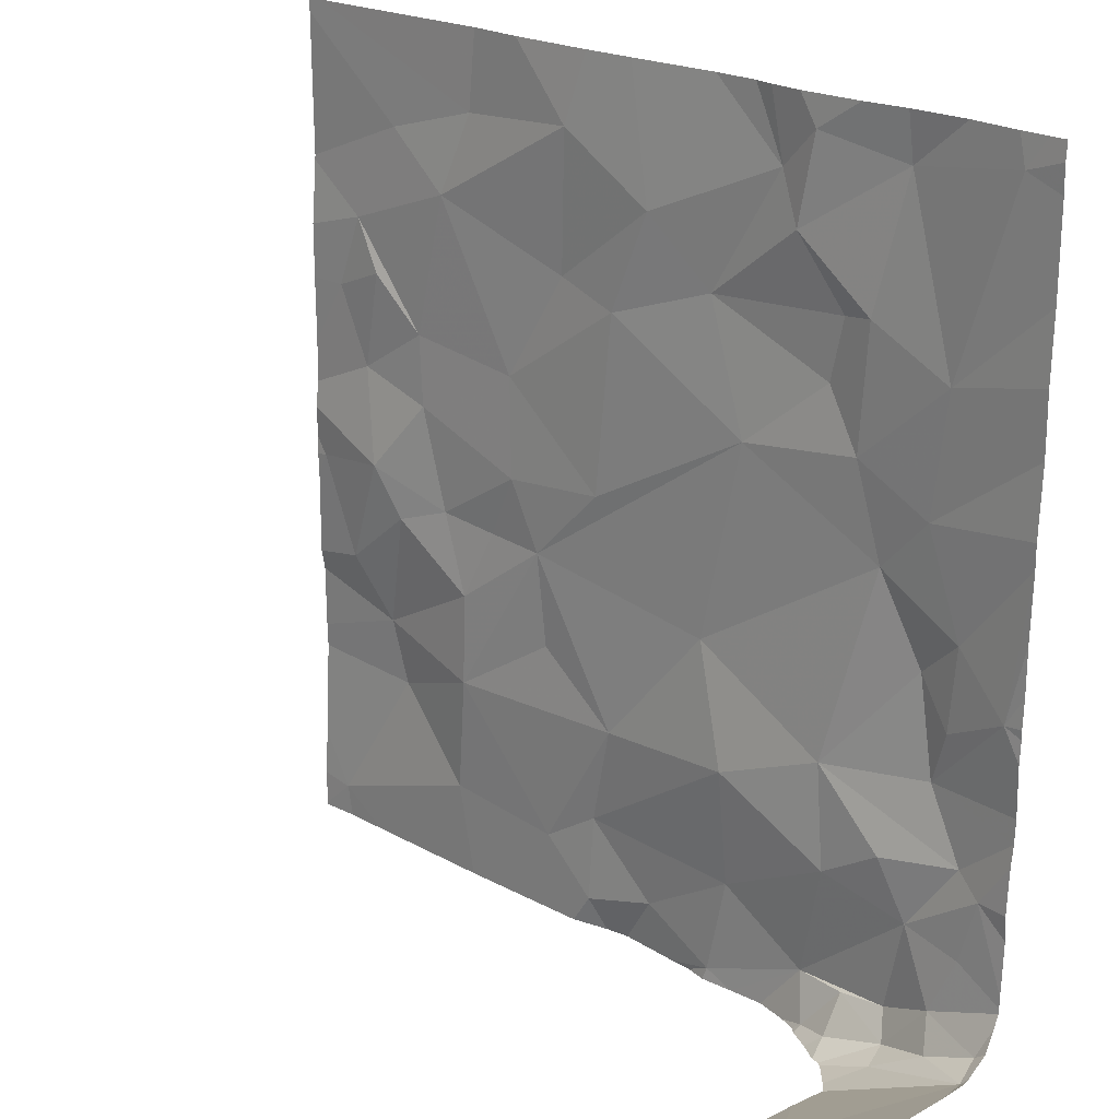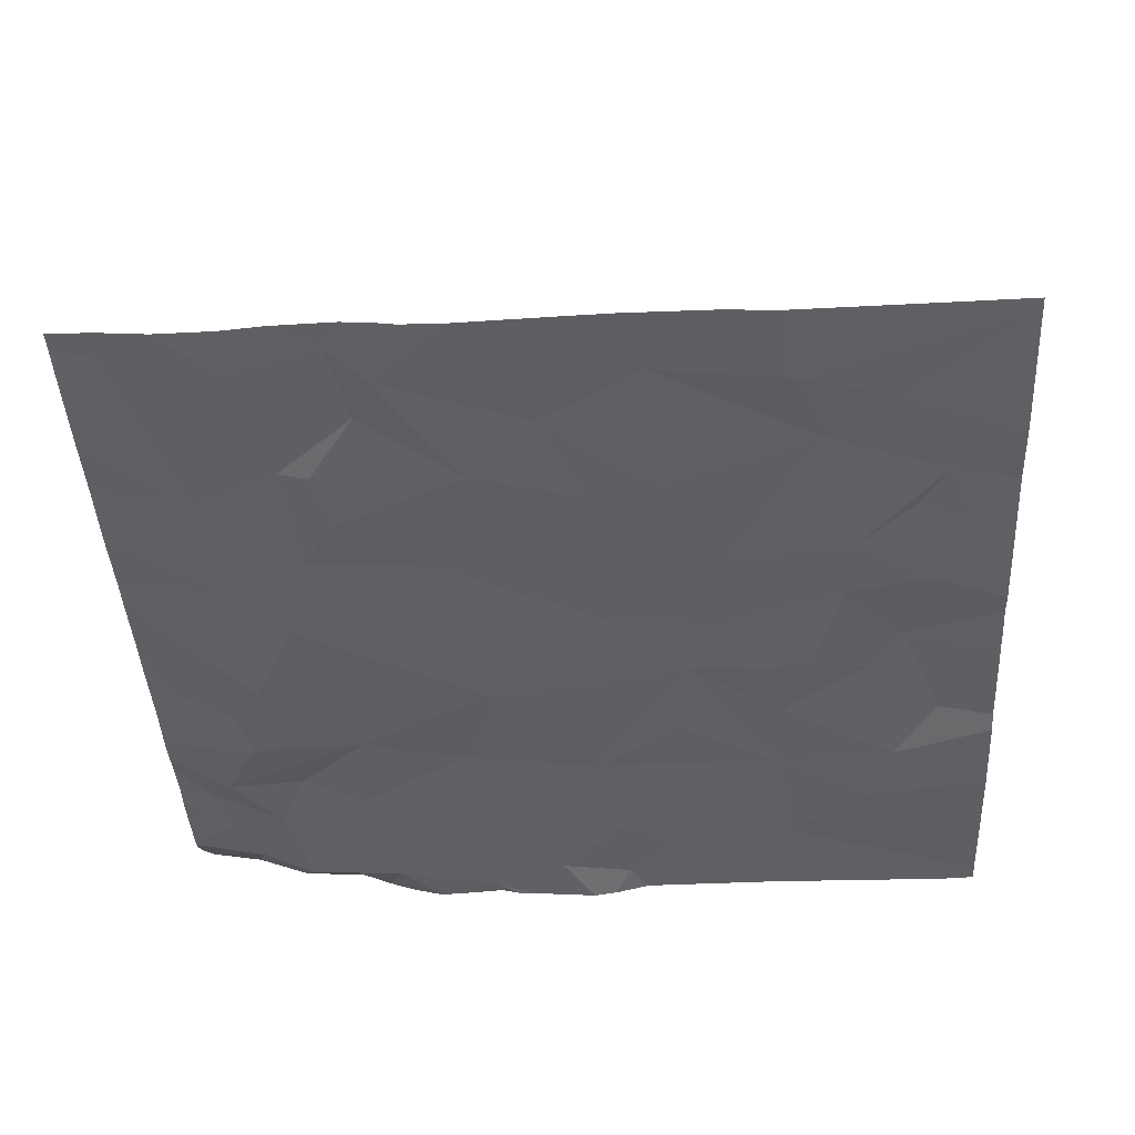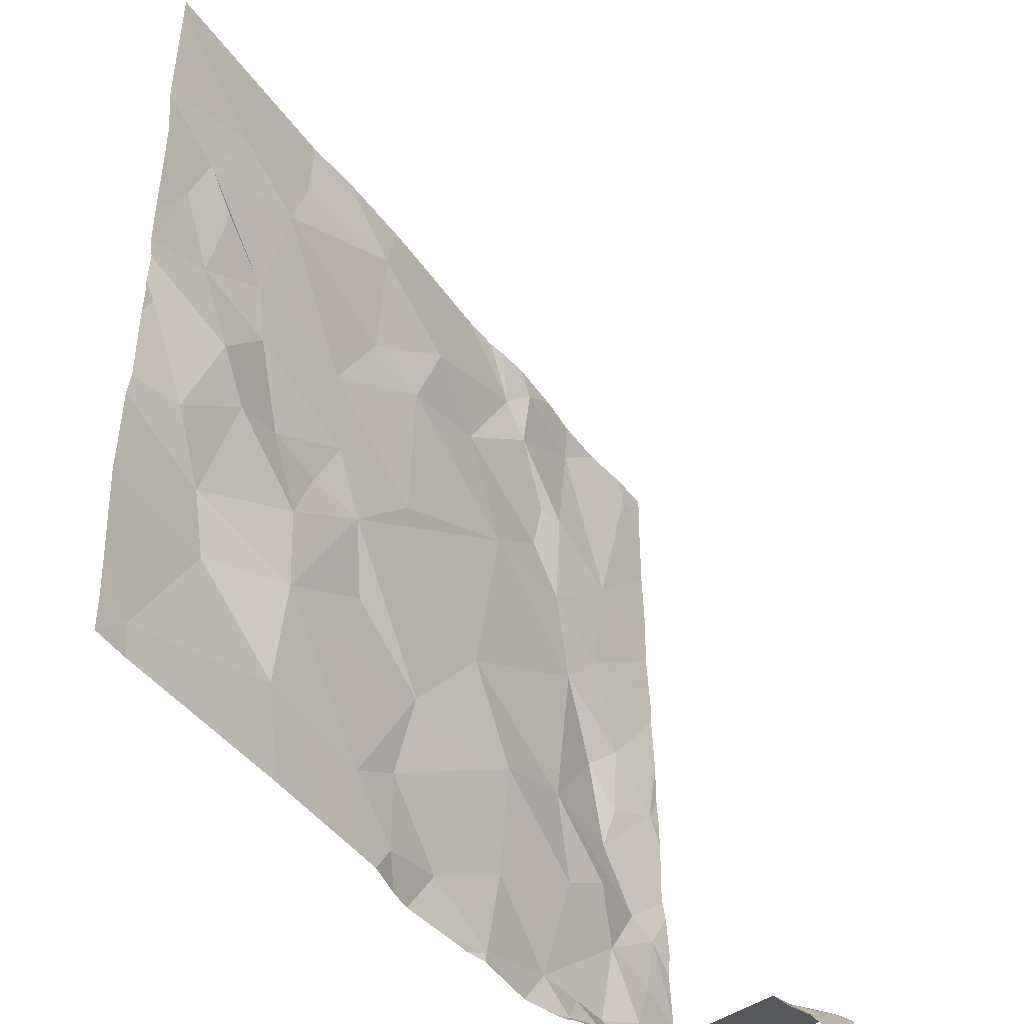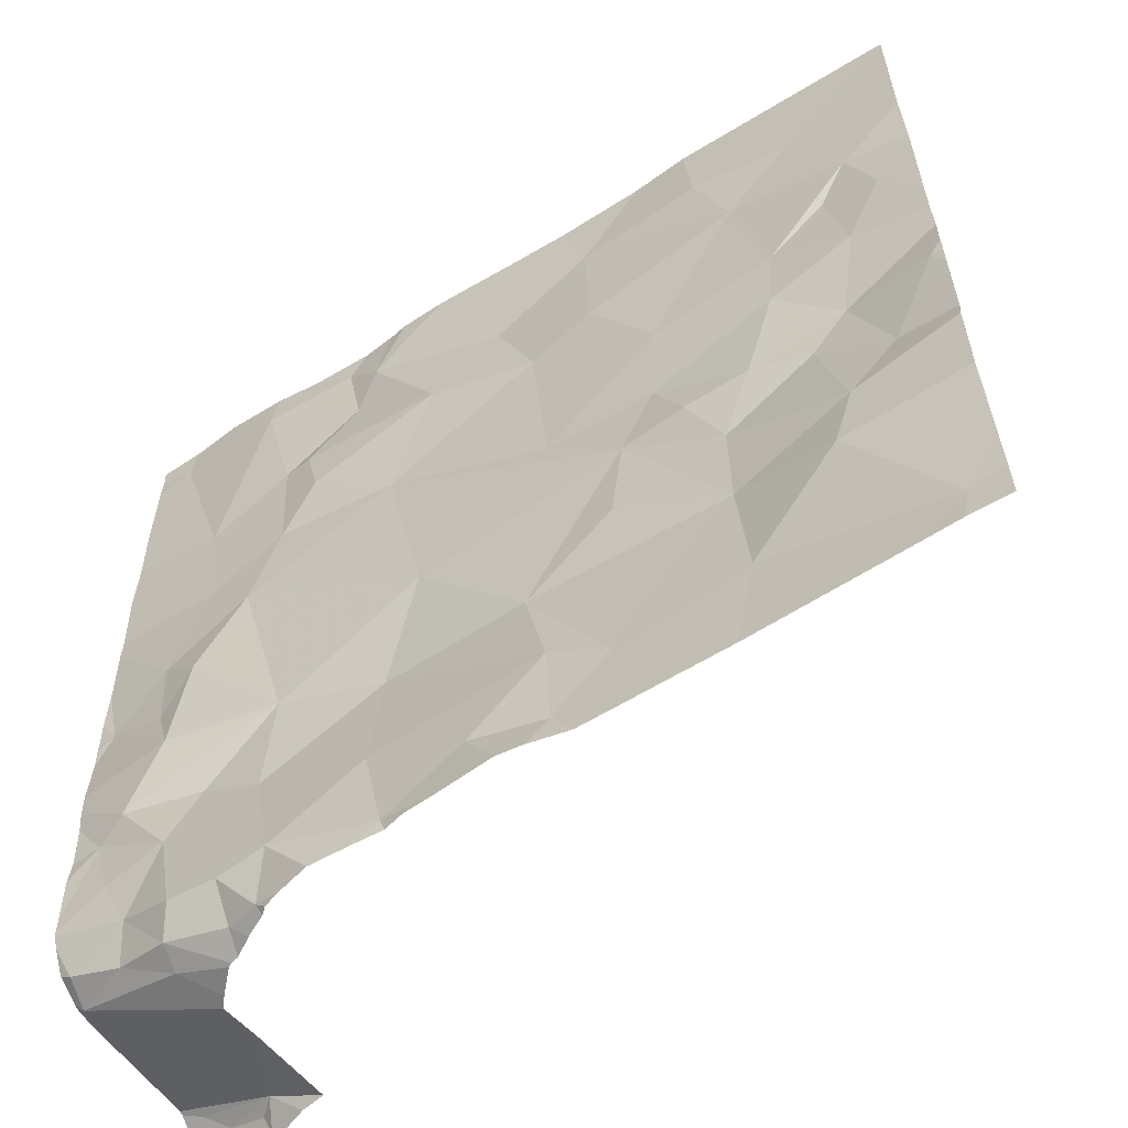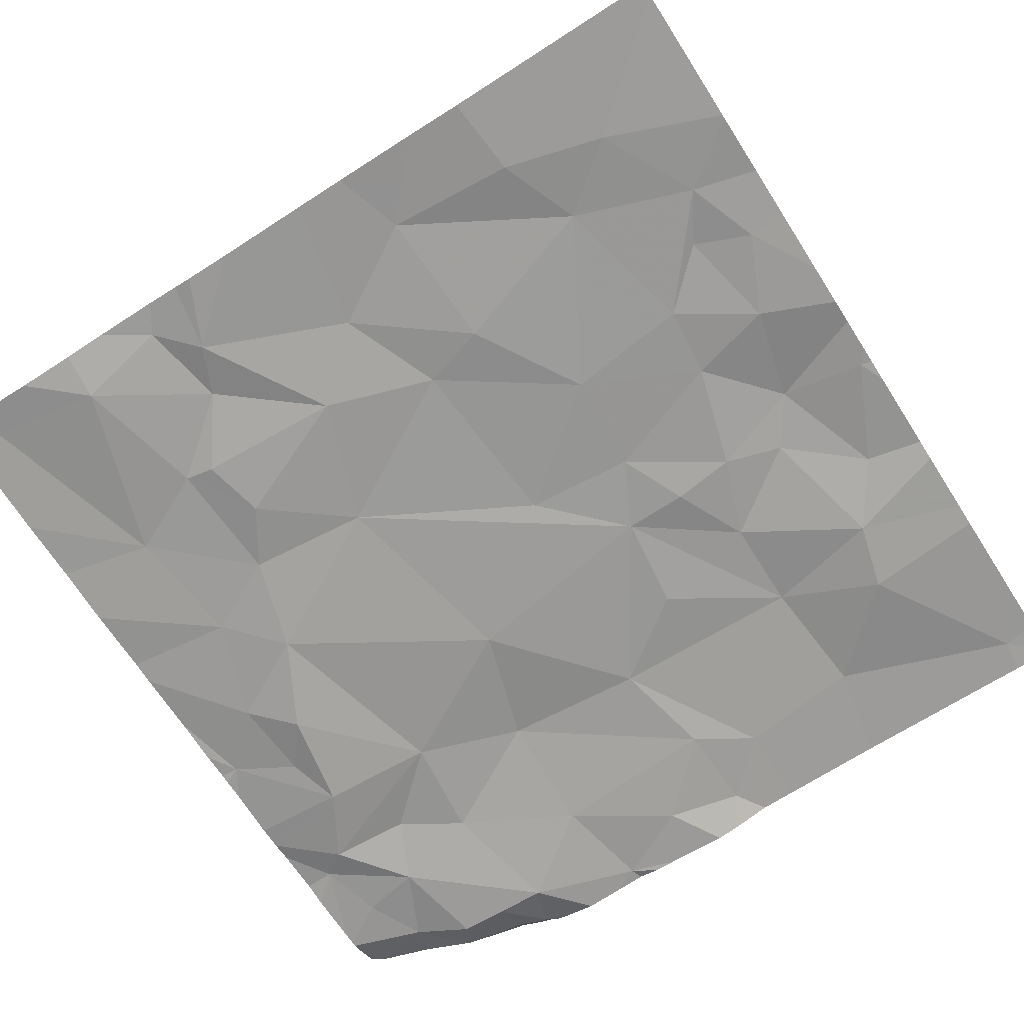
<metadata>
{"format":"obj","ext":"obj","renderer":"f3d","projection":"perspective","resolution":1024,"background":"white","views":[{"elev":22.0,"azim":42.9,"up":"+Y"},{"elev":-43.0,"azim":-176.7,"up":"+Z"},{"elev":-44.8,"azim":-56.6,"up":"+Y"},{"elev":-59.4,"azim":-147.5,"up":"+Y"},{"elev":-70.2,"azim":-147.3,"up":"+Z"}]}
</metadata>
<code>
v -78.76 274 490.7
v -79.44 275.6 490.7
v -78.76 273.8 491.2
v -80.59 273.8 490.7
v -80.18 275.6 490.7
v -80.63 275.6 490.7
v -79.49 273.7 490.7
v -79.4 275.6 490.7
v -79.66 273.8 490.7
v -79.1 275.6 490.7
v -79.82 273.8 490.7
v -80.05 275.6 490.7
v -78.97 275.6 490.7
v -80.21 273.9 490.7
v -79.94 273.9 490.7
v -80.54 275.6 490.7
v -79.05 273.7 490.9
v -79.33 275.6 490.7
v -78.77 273.8 490.8
v -78.97 273.8 491.1
v -79.19 275.6 490.7
v -78.94 273.7 491.1
v -78.86 273.8 491.2
v -78.95 273.7 491.2
v -78.86 275.6 490.7
v -79.94 273.7 490.7
v -78.8 275.6 490.7
v -80.67 275.6 490.7
v -79 273.7 490.8
v -79.01 273.8 490.7
v -78.89 273.8 490.8
v -79.14 273.7 490.8
v -79.14 273.8 490.7
v -79.86 275.6 490.7
v -79.22 273.7 490.7
v -79.25 273.8 490.7
v -80.4 274.1 490.7
v -78.76 273.8 491.1
v -78.76 273.8 491.2
v -80.44 274.2 490.7
v -79.45 274.2 490.7
v -79.81 274 490.7
v -79.76 274.2 490.7
v -80.19 274.2 490.7
v -79.44 274 490.7
v -79.95 274.3 490.7
v -80.19 274.4 490.7
v -79.53 274.5 490.7
v -78.92 273.9 490.7
v -78.94 273.7 491.2
v -78.98 273.7 491.2
v -79.08 273.7 491.1
v -78.8 273.8 491.1
v -79.22 274.3 490.7
v -78.97 274.3 490.7
v -78.88 274.2 490.7
v -79.06 273.7 491
v -79.05 274.2 490.7
v -78.99 274 490.7
v -78.78 273.8 490.8
v -78.86 274 490.7
v -79.04 273.8 490.7
v -79.19 274.1 490.7
v -78.83 274.1 490.7
v -80.17 273.7 490.7
v -79.03 273.7 491.1
v -80.03 273.7 490.7
v -80.48 273.7 490.7
v -80.54 274.4 490.7
v -80.64 274.6 490.7
v -78.76 273.8 491.1
v -80.45 274.6 490.7
v -80.5 274.8 490.7
v -78.76 273.8 491.1
v -78.76 273.8 491.2
v -80.32 274.8 490.7
v -80.58 275 490.7
v -79.98 274.5 490.7
v -80.25 274.6 490.7
v -80.05 274.7 490.7
v -80.12 274.5 490.7
v -80.06 274.9 490.7
v -79.81 274.7 490.7
v -80.38 274.5 490.7
v -80.33 274.9 490.7
v -79.44 274.9 490.7
v -78.93 274.5 490.7
v -78.8 274.5 490.7
v -79.01 274.6 490.7
v -79.42 273.7 490.7
v -79.86 273.7 490.7
v -79.11 274.7 490.7
v -79.78 273.7 490.7
v -78.92 274.6 490.7
v -79 274.9 490.7
v -79.73 273.7 490.7
v -79.17 274.9 490.7
v -80.46 275.1 490.7
v -79.54 275.6 490.7
v -80.41 275.4 490.7
v -78.76 275.6 490.7
v -80.52 275.2 490.7
v -79.91 275.5 490.7
v -79.69 275.3 490.7
v -79.92 275.2 490.7
v -79.78 275.1 490.7
v -79.53 275.2 490.7
v -80.26 275.3 490.7
v -80.19 275.4 490.7
v -79.37 275.5 490.7
v -79.32 275.4 490.7
v -79.22 275.2 490.7
v -79.54 273.7 490.7
v -79.59 273.7 490.7
v -78.96 275.1 490.7
v -79.15 275.2 490.7
v -79.25 275.1 490.7
v -79.09 275.5 490.7
v -78.84 275.6 490.7
v -79.29 275.6 490.7
v -79.49 273.7 490.7
v -80.58 273.7 490.7
v -79.75 275.6 490.7
v -80.67 273.7 490.7
v -80.67 273.8 490.7
v -80.67 273.9 490.7
v -80.67 274.1 490.7
v -80.67 274.2 490.7
v -80.67 274.3 490.7
v -80.67 274.4 490.7
v -80.67 274.7 490.7
v -80.67 274.6 490.7
v -80.67 274.8 490.7
v -80.67 274.5 490.7
v -80.67 274.6 490.7
v -80.67 274.9 490.7
v -80.67 275.3 490.7
v -80.67 275.6 490.7
v -80.67 275.1 490.7
v -80.67 275.3 490.7
v -80.67 275 490.7
v -78.76 273.9 490.7
v -78.76 273.8 490.9
v -78.76 273.8 490.8
v -78.76 274.1 490.7
v -78.76 274.2 490.7
v -78.76 274.1 490.7
v -78.76 274.3 490.7
v -78.76 273.9 490.7
v -78.76 273.9 490.7
v -78.76 273.9 490.8
v -78.76 273.8 490.8
v -78.76 274.5 490.7
v -78.76 274.6 490.7
v -78.76 274.5 490.7
v -78.76 274.5 490.7
v -78.76 274.3 490.7
v -78.76 274.8 490.7
v -78.76 274.9 490.7
v -78.76 274.7 490.7
v -78.76 275.2 490.7
v -78.76 275.3 490.7
v -78.76 275 490.7
v -78.76 275.6 490.7
v -78.76 275.5 490.7
v -79.07 273.7 490.9
v -79.12 273.7 490.8
v -79.13 273.7 490.8
v -79.18 273.7 490.8
v -79.27 273.7 490.7
v -79.24 273.7 490.7
v -79.22 273.7 490.8
v -79.34 273.7 490.7
v -79.11 273.7 490.8
v -78.91 273.7 491.2
v -78.76 273.7 491.2
v -80.61 273.7 490.7
v -80.67 273.7 490.7
f 177 124 178
f 114 9 96
f 96 11 93
f 91 15 26
f 14 4 68
f 20 19 17
f 20 22 23
f 24 22 20
f 24 20 66
f 23 22 24
f 17 29 166
f 30 29 31
f 33 32 30
f 167 32 168
f 35 32 33
f 170 36 173
f 36 7 90
f 29 30 167
f 169 35 172
f 126 37 127
f 172 35 171
f 127 40 128
f 146 64 147
f 42 41 43
f 14 15 44
f 42 43 15
f 9 42 11
f 42 15 11
f 15 43 44
f 45 42 9
f 41 42 45
f 43 46 44
f 40 44 47
f 4 14 37
f 40 37 44
f 37 14 44
f 43 41 48
f 9 7 45
f 15 14 67
f 49 30 31
f 20 53 71
f 55 54 56
f 27 119 164
f 38 23 3
f 23 24 39
f 54 58 56
f 59 56 58
f 49 31 60
f 49 61 59
f 30 62 33
f 45 63 41
f 41 63 54
f 1 61 142
f 19 20 74
f 171 35 170
f 170 35 36
f 23 53 20
f 19 31 29
f 19 60 31
f 63 36 59
f 59 61 64
f 56 59 64
f 28 138 6
f 36 45 7
f 59 58 63
f 169 32 35
f 56 64 146
f 49 60 149
f 36 33 62
f 35 33 36
f 168 32 169
f 151 19 152
f 59 36 62
f 58 54 63
f 142 49 150
f 62 49 59
f 30 49 62
f 41 54 48
f 16 109 5
f 45 36 63
f 129 69 130
f 70 72 131
f 131 73 133
f 130 70 134
f 25 119 27
f 76 73 72
f 133 77 136
f 72 70 69
f 145 64 1
f 47 44 78
f 80 79 81
f 82 80 83
f 47 79 84
f 78 83 80
f 79 47 81
f 44 46 78
f 76 79 80
f 73 76 85
f 79 76 72
f 72 69 84
f 78 80 81
f 48 86 78
f 86 83 78
f 48 78 43
f 72 84 79
f 47 78 81
f 80 82 76
f 69 40 84
f 47 84 40
f 78 46 43
f 88 87 55
f 55 87 89
f 167 30 32
f 48 54 92
f 166 29 174
f 89 87 94
f 87 88 94
f 55 56 148
f 155 55 157
f 54 55 89
f 95 94 158
f 94 92 89
f 92 95 97
f 92 94 95
f 158 88 160
f 92 54 89
f 92 86 48
f 77 73 98
f 21 120 10
f 144 19 143
f 77 98 102
f 51 24 66
f 102 100 137
f 77 102 139
f 104 103 105
f 104 106 107
f 85 98 73
f 100 108 109
f 86 106 83
f 82 108 85
f 105 106 104
f 85 76 82
f 110 104 107
f 82 105 108
f 108 105 103
f 106 105 82
f 86 107 106
f 83 106 82
f 102 98 85
f 108 102 85
f 102 108 100
f 111 107 112
f 66 20 52
f 97 115 116
f 86 97 117
f 116 112 117
f 115 118 116
f 95 115 97
f 111 112 116
f 116 117 97
f 116 118 111
f 107 86 117
f 107 117 112
f 161 95 163
f 86 92 97
f 50 24 51
f 111 110 107
f 123 110 99
f 103 104 123
f 103 109 108
f 5 103 12
f 138 109 6
f 119 118 115
f 120 110 111
f 8 120 18
f 120 118 10
f 13 119 25
f 119 115 162
f 118 120 111
f 18 120 21
f 13 118 119
f 143 19 74
f 124 4 125
f 142 61 49
f 125 4 126
f 126 4 37
f 52 20 57
f 127 37 40
f 128 40 129
f 1 64 61
f 3 23 39
f 129 40 69
f 57 20 17
f 130 69 70
f 17 19 29
f 131 72 73
f 132 70 131
f 38 53 23
f 133 73 77
f 39 24 75
f 134 70 135
f 135 70 132
f 26 15 67
f 74 20 71
f 136 77 141
f 137 100 138
f 71 53 38
f 10 118 13
f 138 100 109
f 139 102 140
f 65 14 68
f 140 102 137
f 75 24 175
f 141 77 139
f 12 103 34
f 147 64 145
f 148 56 146
f 67 14 65
f 91 11 15
f 149 60 151
f 150 49 149
f 6 109 16
f 5 109 103
f 151 60 19
f 152 19 144
f 90 7 121
f 93 11 91
f 153 88 156
f 154 88 153
f 155 88 55
f 156 88 155
f 68 4 122
f 157 55 148
f 96 9 11
f 2 110 8
f 158 94 88
f 159 95 158
f 8 110 120
f 114 7 9
f 160 88 154
f 161 115 95
f 162 115 161
f 121 7 113
f 113 7 114
f 163 95 159
f 164 119 165
f 34 103 123
f 165 119 162
f 122 4 177
f 27 164 101
f 173 36 90
f 174 29 167
f 99 110 2
f 175 24 50
f 176 75 175
f 177 4 124
f 123 104 110

</code>
